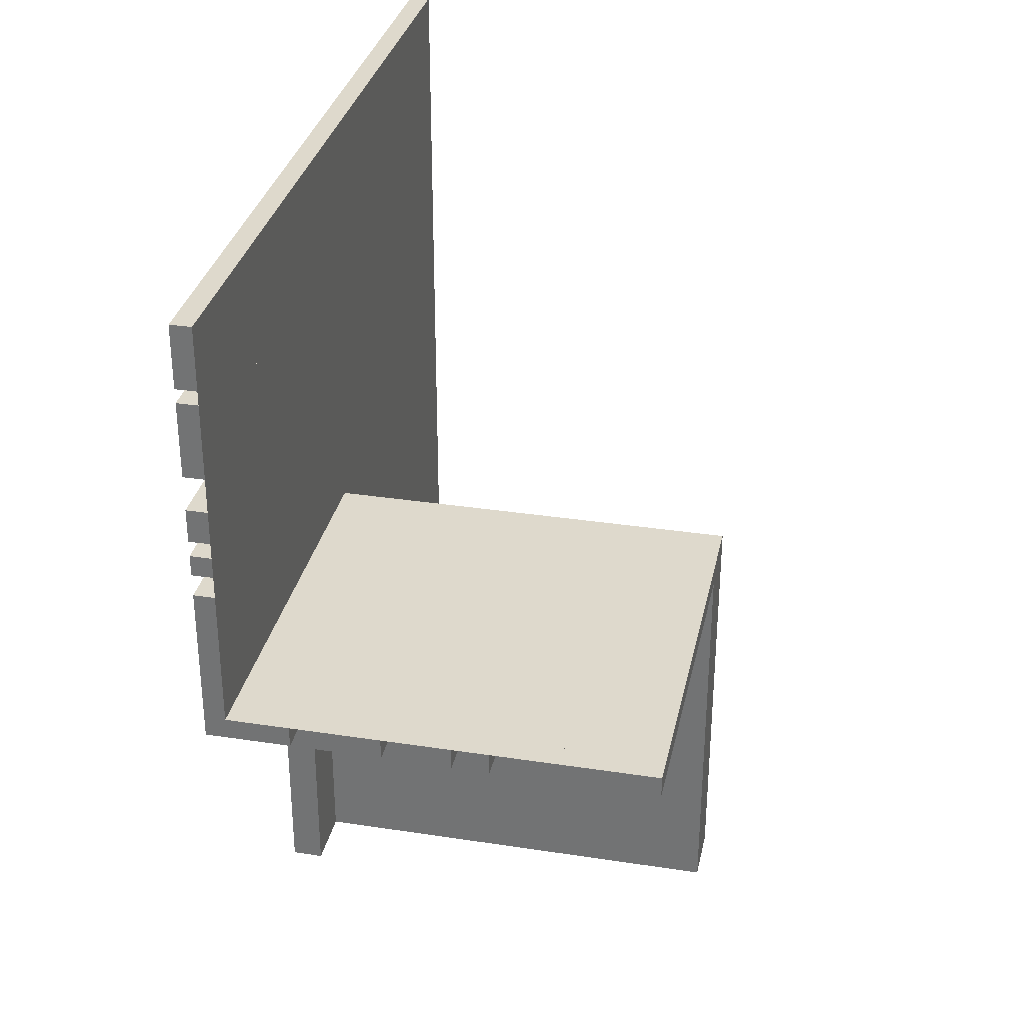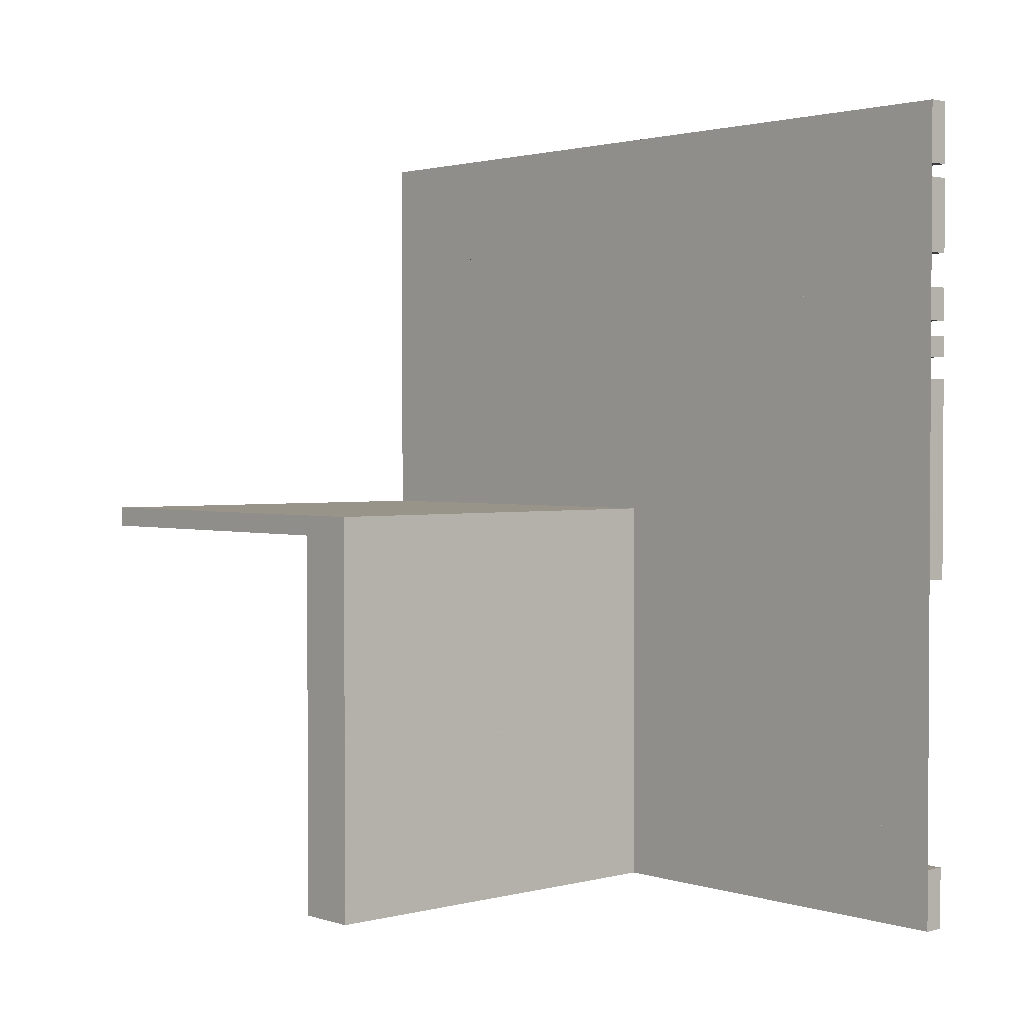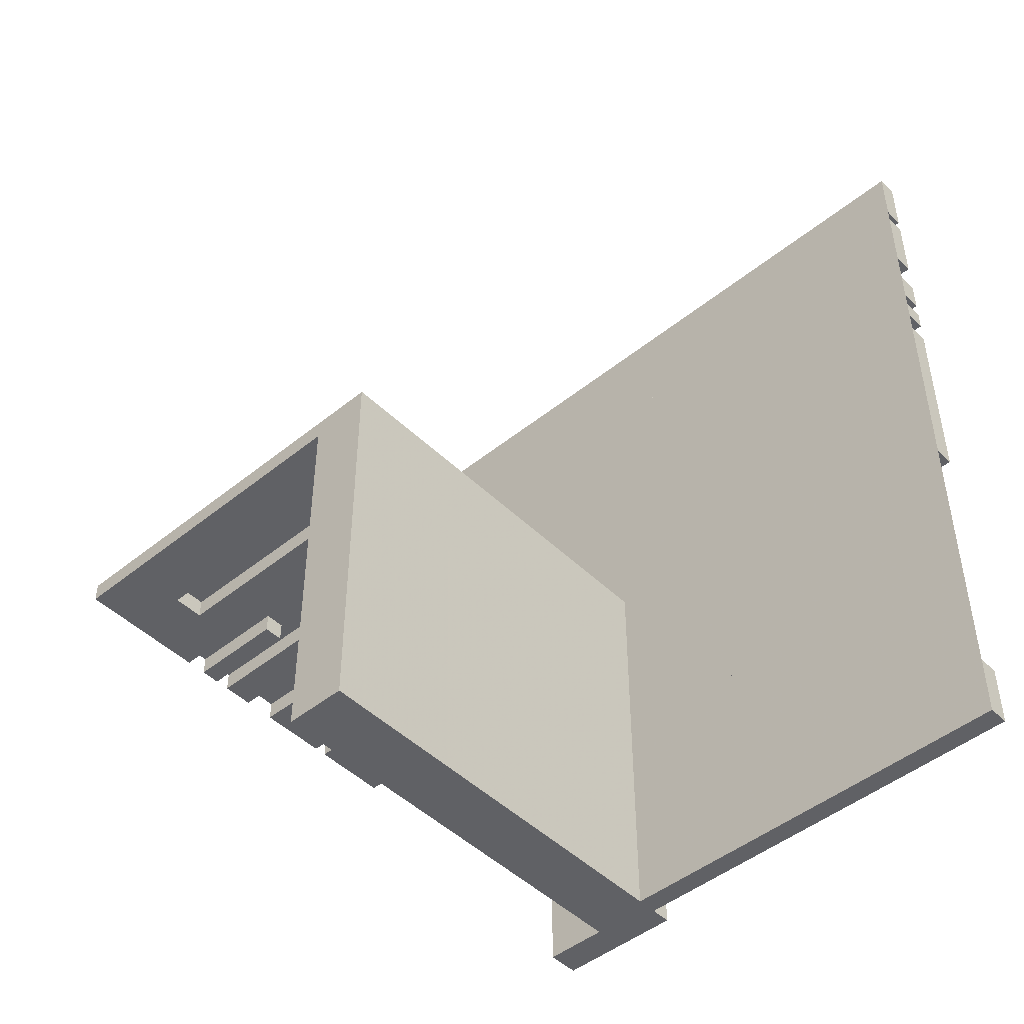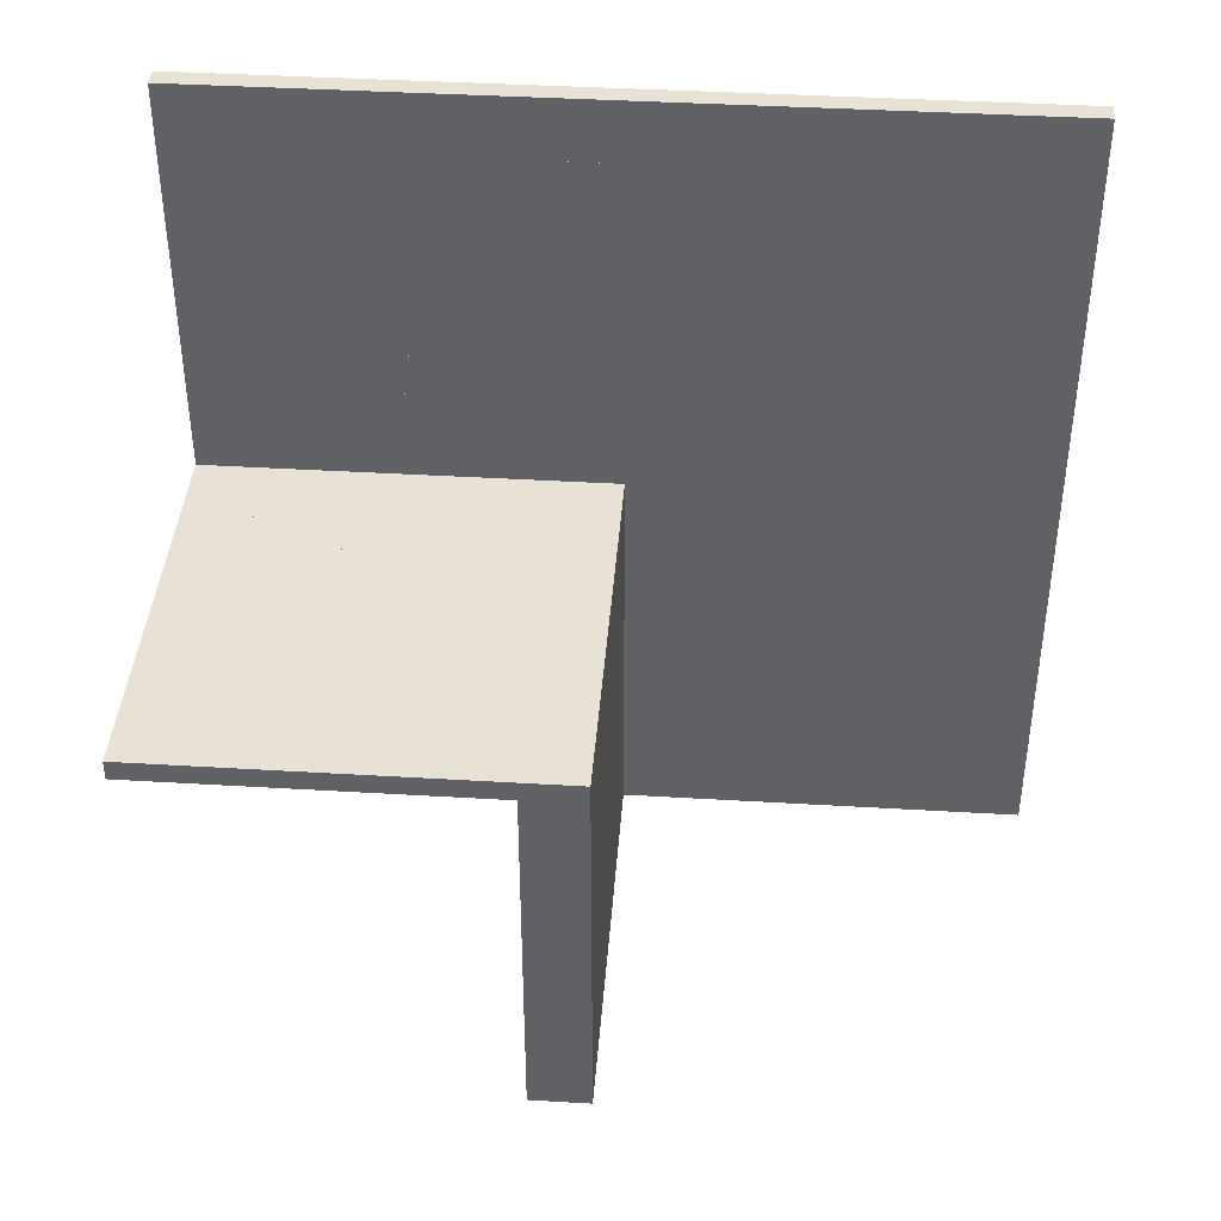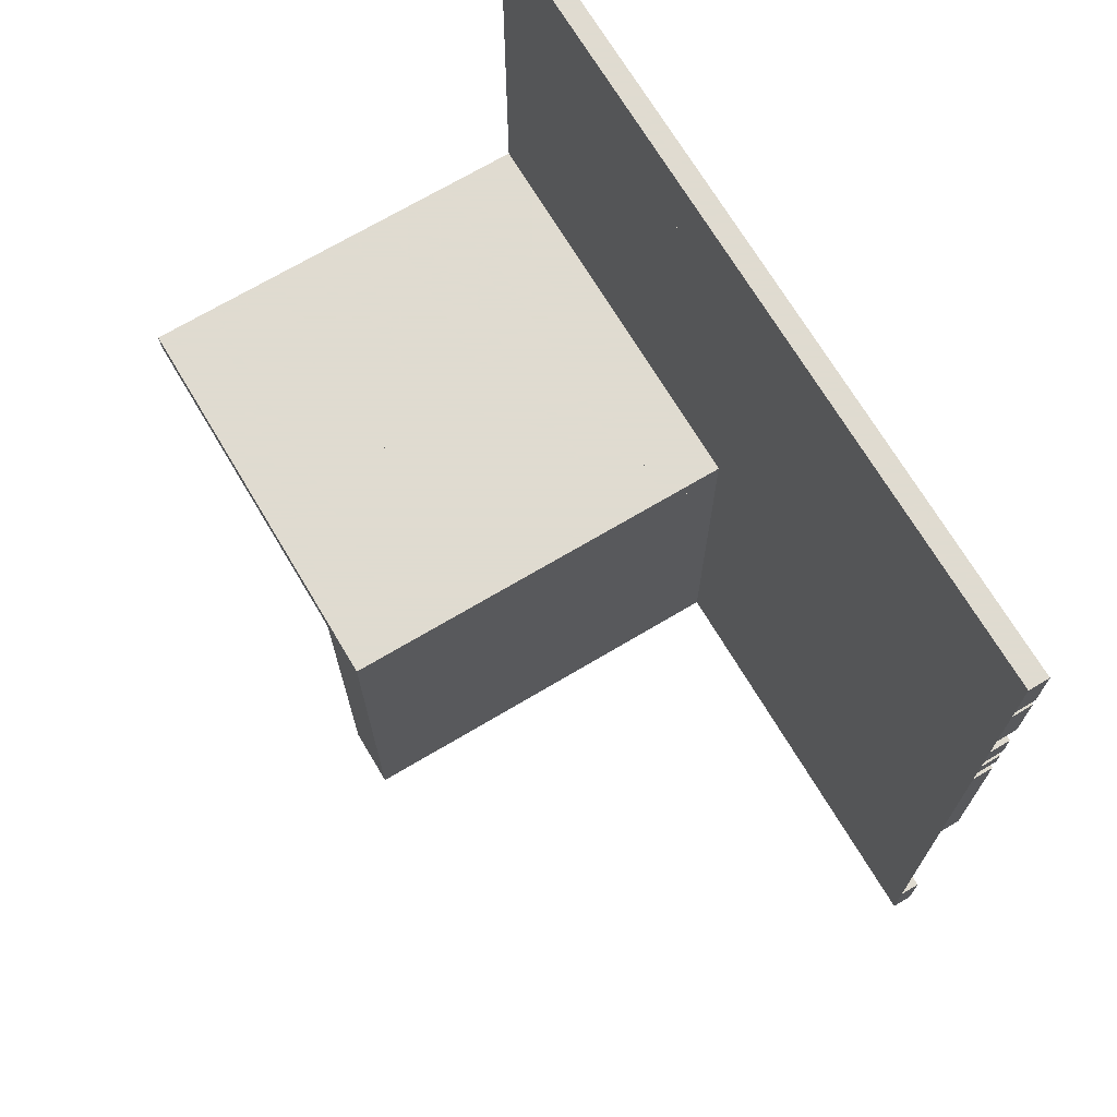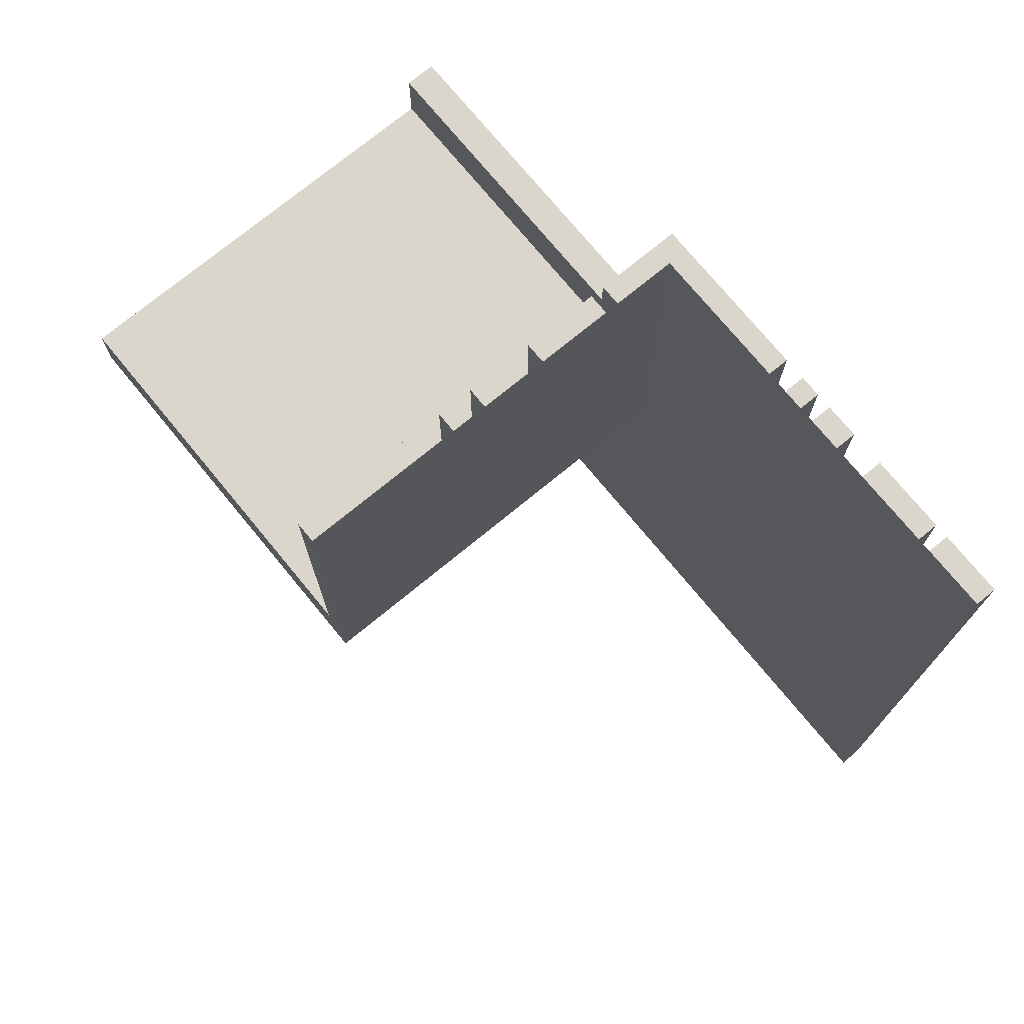
<metadata>
{"format":"obj","ext":"obj","renderer":"f3d","projection":"perspective","resolution":1024,"background":"white","views":[{"elev":32.2,"azim":12.1,"up":"+Y"},{"elev":1.9,"azim":138.0,"up":"+Y"},{"elev":-47.1,"azim":132.5,"up":"+Y"},{"elev":40.5,"azim":94.2,"up":"+Y"},{"elev":70.2,"azim":149.2,"up":"+Y"},{"elev":74.1,"azim":140.6,"up":"+Z"}]}
</metadata>
<code>
v 0 0 0
v 0 0 -0.5
v 0 0 0.5
v 0 0.4085 -0.07099
v 0 0.4085 -0.5
v 0 0.4085 0.5
v 0 0.4085 0.07099
v 0 -0.075 0
v 0 -0.075 -0.5
v 0 -0.075 -0.0791
v 0 0.1671 0.1692
v 0 0.1671 -0.5
v 0 0.1671 0.5
v 0 0.1671 -0.1692
v 0 0.2371 -0.5
v 0 0.2371 -0.3
v 0 0.2371 0.3
v 0 0.2371 0.5
v 0 0.2771 -0.5
v 0 0.2771 -0.3
v 0 0.2771 0.3
v 0 0.2771 0.5
v 0 -0.3585 0
v 0 -0.3585 -0.429
v 0 -0.3585 -0.2384
v 0 -0.3185 0
v 0 -0.3185 -0.2384
v 0 -0.1143 0
v 0 -0.1143 -0.3308
v 0 -0.1143 -0.0791
v 0 -0.2184 0
v 0 -0.2184 -0.1262
v 0 -0.425 0
v 0 -0.425 -0.5
v 0 0.1935 -0.3738
v 0 0.1935 -0.5
v 0 0.1935 0.5
v 0 0.1935 0.3738
v 0 -0.5 0
v 0 -0.5 -0.5
v 0 0.5 0
v 0 0.5 -0.5
v 0 0.5 0.5
v 0 -0.1935 0
v 0 -0.1935 -0.1262
v 0 0.425 0
v 0 0.425 -0.5
v 0 0.425 0.5
v 0 0.2184 -0.3738
v 0 0.2184 -0.5
v 0 0.2184 0.5
v 0 0.2184 0.3738
v 0 0.1143 0.1692
v 0 0.1143 0.4209
v 0 0.1143 -0.5
v 0 0.1143 0.5
v 0 0.1143 -0.4209
v 0 0.1143 -0.1692
v 0 0.3185 -0.2616
v 0 0.3185 -0.5
v 0 0.3185 0.5
v 0 0.3185 0.2616
v 0 0.3585 -0.2616
v 0 0.3585 -0.07099
v 0 0.3585 -0.5
v 0 0.3585 0.5
v 0 0.3585 0.07099
v 0 0.3585 0.2616
v 0 -0.2771 0
v 0 -0.2771 -0.2
v 0 -0.2371 0
v 0 -0.2371 -0.2
v 0 -0.1671 0
v 0 -0.1671 -0.3308
v 0 0.075 0
v 0 0.075 0.4209
v 0 0.075 -0.5
v 0 0.075 0.5
v 0 0.075 -0.4209
v 0 -0.4085 0
v 0 -0.4085 -0.429
v 0.3065 0 0.5
v 0.3065 0 0.3738
v 0.3065 -0.025 0.5
v 0.3065 -0.025 0.3738
v -0.0125 0 0.15
v -0.0125 0 0.075
v -0.0125 -0.5 0.15
v -0.0125 -0.5 0.075
v 0.2229 0 0.3
v 0.2229 0 0.5
v 0.2229 -0.025 0.3
v 0.2229 -0.025 0.5
v 0.2629 0 0.3
v 0.2629 0 0.5
v 0.2629 -0.025 0.3
v 0.2629 -0.025 0.5
v -0.025 0 0
v -0.025 0 -0.5
v -0.025 0.4085 -0.07099
v -0.025 0.4085 -0.5
v -0.025 0.4085 0.5
v -0.025 0.4085 0.07099
v -0.025 -0.075 0
v -0.025 -0.075 -0.5
v -0.025 -0.075 -0.0791
v -0.025 0.1671 0.1692
v -0.025 0.1671 -0.5
v -0.025 0.1671 0.5
v -0.025 0.1671 -0.1692
v -0.025 0.2371 -0.5
v -0.025 0.2371 -0.3
v -0.025 0.2371 0.3
v -0.025 0.2371 0.5
v -0.025 0.2771 -0.5
v -0.025 0.2771 -0.3
v -0.025 0.2771 0.3
v -0.025 0.2771 0.5
v -0.025 -0.3585 0
v -0.025 -0.3585 -0.429
v -0.025 -0.3585 -0.2384
v -0.025 -0.3185 0
v -0.025 -0.3185 -0.2384
v -0.025 -0.1143 0
v -0.025 -0.1143 -0.3308
v -0.025 -0.1143 -0.0791
v -0.025 -0.2184 0
v -0.025 -0.2184 -0.1262
v -0.025 -0.025 0
v -0.025 -0.025 0.5
v -0.025 -0.425 0
v -0.025 -0.425 -0.5
v -0.025 0.1935 -0.3738
v -0.025 0.1935 -0.5
v -0.025 0.1935 0.5
v -0.025 0.1935 0.3738
v -0.025 -0.5 0
v -0.025 -0.5 -0.5
v -0.025 0.5 0
v -0.025 0.5 -0.5
v -0.025 0.5 0.5
v -0.025 -0.1935 0
v -0.025 -0.1935 -0.1262
v -0.025 0.425 0
v -0.025 0.425 -0.5
v -0.025 0.425 0.5
v -0.025 0.2184 -0.3738
v -0.025 0.2184 -0.5
v -0.025 0.2184 0.5
v -0.025 0.2184 0.3738
v -0.025 0.1143 0.1692
v -0.025 0.1143 0.4209
v -0.025 0.1143 -0.5
v -0.025 0.1143 0.5
v -0.025 0.1143 -0.4209
v -0.025 0.1143 -0.1692
v -0.025 0.3185 -0.2616
v -0.025 0.3185 -0.5
v -0.025 0.3185 0.5
v -0.025 0.3185 0.2616
v -0.025 0.3585 -0.2616
v -0.025 0.3585 -0.07099
v -0.025 0.3585 -0.5
v -0.025 0.3585 0.5
v -0.025 0.3585 0.07099
v -0.025 0.3585 0.2616
v -0.025 -0.2771 0
v -0.025 -0.2771 -0.2
v -0.025 -0.2371 0
v -0.025 -0.2371 -0.2
v -0.025 -0.1671 0
v -0.025 -0.1671 -0.3308
v -0.025 0.075 0
v -0.025 0.075 0.4209
v -0.025 0.075 -0.5
v -0.025 0.075 0.5
v -0.025 0.075 -0.4209
v -0.025 -0.4085 0
v -0.025 -0.4085 -0.429
v 0.3329 0 0.1692
v 0.3329 0 0.5
v 0.3329 -0.025 0.1692
v 0.3329 -0.025 0.5
v 0.09154 0 0.5
v 0.09154 0 0.07099
v 0.09154 -0.025 0.5
v 0.09154 -0.025 0.07099
v 0.5 0 0
v 0.5 0 0.5
v 0.5 0 0.075
v 0.5 -0.025 0
v 0.5 -0.025 0.5
v 0.5 -0.5 0
v 0.5 -0.5 0.075
v 0.425 0 0
v 0.425 0 0.4209
v 0.425 0 0.5
v 0.425 -0.025 0
v 0.425 -0.025 0.4209
v 0.425 -0.025 0.5
v 0.1815 0 0.5
v 0.1815 0 0.2616
v 0.1815 -0.025 0.5
v 0.1815 -0.025 0.2616
v 0.1415 0 0.5
v 0.1415 0 0.07099
v 0.1415 0 0.2616
v 0.1415 -0.025 0.5
v 0.1415 -0.025 0.07099
v 0.1415 -0.025 0.2616
v 0.3857 0 0.1692
v 0.3857 0 0.4209
v 0.3857 0 0.5
v 0.3857 -0.025 0.1692
v 0.3857 -0.025 0.4209
v 0.3857 -0.025 0.5
v -0.05 0 0
v -0.05 0 0.15
v -0.05 -0.5 0
v -0.05 -0.5 0.15
v 0.2816 0 0.5
v 0.2816 0 0.3738
v 0.2816 -0.025 0.5
v 0.2816 -0.025 0.3738
v 0.075 0 0
v 0.075 0 0.5
v 0.075 -0.025 0
v 0.075 -0.025 0.5
f 86 87 89
f 89 88 86
f 190 194 89
f 89 87 190
f 89 194 193
f 193 219 89
f 88 89 220
f 219 220 89
f 86 88 220
f 220 218 86
f 190 188 193
f 193 194 190
f 220 219 217
f 217 218 220
f 190 87 188
f 217 188 87
f 86 218 87
f 217 87 218
f 188 217 219
f 219 193 188
f 39 40 2
f 2 1 39
f 29 74 73
f 73 28 29
f 74 172 171
f 171 73 74
f 172 125 124
f 124 171 172
f 125 29 28
f 28 124 125
f 74 29 125
f 125 172 74
f 73 124 28
f 124 73 171
f 27 25 23
f 23 26 27
f 25 121 119
f 119 23 25
f 121 123 122
f 122 119 121
f 123 27 26
f 26 122 123
f 25 27 123
f 123 121 25
f 23 122 26
f 122 23 119
f 44 142 143
f 143 45 44
f 142 127 128
f 128 143 142
f 127 31 32
f 32 128 127
f 31 44 45
f 45 32 31
f 142 44 31
f 31 127 142
f 143 32 45
f 32 143 128
f 72 70 69
f 69 71 72
f 70 168 167
f 167 69 70
f 168 170 169
f 169 167 168
f 170 72 71
f 71 169 170
f 70 72 170
f 170 168 70
f 69 169 71
f 169 69 167
f 8 104 106
f 106 10 8
f 104 124 126
f 126 106 104
f 124 28 30
f 30 126 124
f 28 8 10
f 10 30 28
f 104 8 28
f 28 124 104
f 106 30 10
f 30 106 126
f 24 81 80
f 80 23 24
f 81 179 178
f 178 80 81
f 179 120 119
f 119 178 179
f 120 24 23
f 23 119 120
f 81 24 120
f 120 179 81
f 80 119 23
f 119 80 178
f 2 9 8
f 8 1 2
f 9 105 104
f 104 8 9
f 105 99 98
f 98 104 105
f 99 2 1
f 1 98 99
f 9 2 99
f 99 105 9
f 8 98 1
f 98 8 104
f 34 40 39
f 39 33 34
f 40 138 137
f 137 39 40
f 138 132 131
f 131 137 138
f 132 34 33
f 33 131 132
f 40 34 132
f 132 138 40
f 39 131 33
f 131 39 137
f 193 188 1
f 1 39 193
f 188 1 39
f 39 193 188
f 39 193 188
f 188 1 39
f 79 177 175
f 175 77 79
f 177 155 153
f 153 175 177
f 155 57 55
f 55 153 155
f 57 79 77
f 77 55 57
f 177 79 57
f 57 155 177
f 175 55 77
f 55 175 153
f 55 12 14
f 14 58 55
f 12 108 110
f 110 14 12
f 108 153 156
f 156 110 108
f 153 55 58
f 58 156 153
f 12 55 153
f 153 108 12
f 14 156 58
f 156 14 110
f 35 133 134
f 134 36 35
f 133 147 148
f 148 134 133
f 147 49 50
f 50 148 147
f 49 35 36
f 36 50 49
f 133 35 49
f 49 147 133
f 134 50 36
f 50 134 148
f 15 19 20
f 20 16 15
f 19 115 116
f 116 20 19
f 115 111 112
f 112 116 115
f 111 15 16
f 16 112 111
f 19 15 111
f 111 115 19
f 20 112 16
f 112 20 116
f 60 65 63
f 63 59 60
f 65 163 161
f 161 63 65
f 163 158 157
f 157 161 163
f 158 60 59
f 59 157 158
f 65 60 158
f 158 163 65
f 63 157 59
f 157 63 161
f 65 5 4
f 4 64 65
f 5 101 100
f 100 4 5
f 101 163 162
f 162 100 101
f 163 65 64
f 64 162 163
f 5 65 163
f 163 101 5
f 4 162 64
f 162 4 100
f 2 42 41
f 41 1 2
f 2 77 75
f 75 1 2
f 77 175 173
f 173 75 77
f 175 99 98
f 98 173 175
f 99 2 1
f 1 98 99
f 77 2 99
f 99 175 77
f 75 98 1
f 98 75 173
f 47 42 41
f 41 46 47
f 42 140 139
f 139 41 42
f 140 145 144
f 144 139 140
f 145 47 46
f 46 144 145
f 42 47 145
f 145 140 42
f 41 144 46
f 144 41 139
f 78 176 174
f 174 76 78
f 176 154 152
f 152 174 176
f 154 56 54
f 54 152 154
f 56 78 76
f 76 54 56
f 176 78 56
f 56 154 176
f 174 54 76
f 54 174 152
f 197 200 199
f 199 196 197
f 200 216 215
f 215 199 200
f 216 213 212
f 212 215 216
f 213 197 196
f 196 212 213
f 200 197 213
f 213 216 200
f 199 212 196
f 212 199 215
f 37 135 136
f 136 38 37
f 135 149 150
f 150 136 135
f 149 51 52
f 52 150 149
f 51 37 38
f 38 52 51
f 135 37 51
f 51 149 135
f 136 52 38
f 52 136 150
f 82 84 85
f 85 83 82
f 84 223 224
f 224 85 84
f 223 221 222
f 222 224 223
f 221 82 83
f 83 222 221
f 84 82 221
f 221 223 84
f 85 222 83
f 222 85 224
f 53 11 13
f 13 56 53
f 11 107 109
f 109 13 11
f 107 151 154
f 154 109 107
f 151 53 56
f 56 154 151
f 11 53 151
f 151 107 11
f 13 154 56
f 154 13 109
f 211 180 181
f 181 213 211
f 180 182 183
f 183 181 180
f 182 214 216
f 216 183 182
f 214 211 213
f 213 216 214
f 180 211 214
f 214 182 180
f 181 216 213
f 216 181 183
f 189 3 1
f 1 188 189
f 62 68 66
f 66 61 62
f 68 166 164
f 164 66 68
f 166 160 159
f 159 164 166
f 160 62 61
f 61 159 160
f 68 62 160
f 160 166 68
f 66 159 61
f 159 66 164
f 202 207 205
f 205 201 202
f 207 210 208
f 208 205 207
f 210 204 203
f 203 208 210
f 204 202 201
f 201 203 204
f 207 202 204
f 204 210 207
f 205 203 201
f 203 205 208
f 17 21 22
f 22 18 17
f 21 117 118
f 118 22 21
f 117 113 114
f 114 118 117
f 113 17 18
f 18 114 113
f 21 17 113
f 113 117 21
f 22 114 18
f 114 22 118
f 94 90 91
f 91 95 94
f 90 92 93
f 93 91 90
f 92 96 97
f 97 93 92
f 96 94 95
f 95 97 96
f 90 94 96
f 96 92 90
f 91 97 95
f 97 91 93
f 206 185 184
f 184 205 206
f 185 187 186
f 186 184 185
f 187 209 208
f 208 186 187
f 209 206 205
f 205 208 209
f 185 206 209
f 209 187 185
f 184 208 205
f 208 184 186
f 67 7 6
f 6 66 67
f 7 103 102
f 102 6 7
f 103 165 164
f 164 102 103
f 165 67 66
f 66 164 165
f 7 67 165
f 165 103 7
f 6 164 66
f 164 6 102
f 3 1 41
f 41 43 3
f 3 1 75
f 75 78 3
f 78 75 173
f 173 176 78
f 226 225 1
f 1 3 226
f 228 227 225
f 225 226 228
f 227 228 130
f 130 129 227
f 129 130 176
f 176 173 129
f 129 1 227
f 225 227 1
f 173 1 129
f 1 173 75
f 130 228 3
f 226 3 228
f 176 130 3
f 3 78 176
f 46 41 43
f 43 48 46
f 41 139 141
f 141 43 41
f 139 144 146
f 146 141 139
f 144 46 48
f 48 146 144
f 41 46 144
f 144 139 41
f 43 146 48
f 146 43 141
f 188 195 197
f 197 189 188
f 195 198 200
f 200 197 195
f 198 191 192
f 192 200 198
f 191 188 189
f 189 192 191
f 195 188 191
f 191 198 195
f 197 192 189
f 192 197 200

</code>
